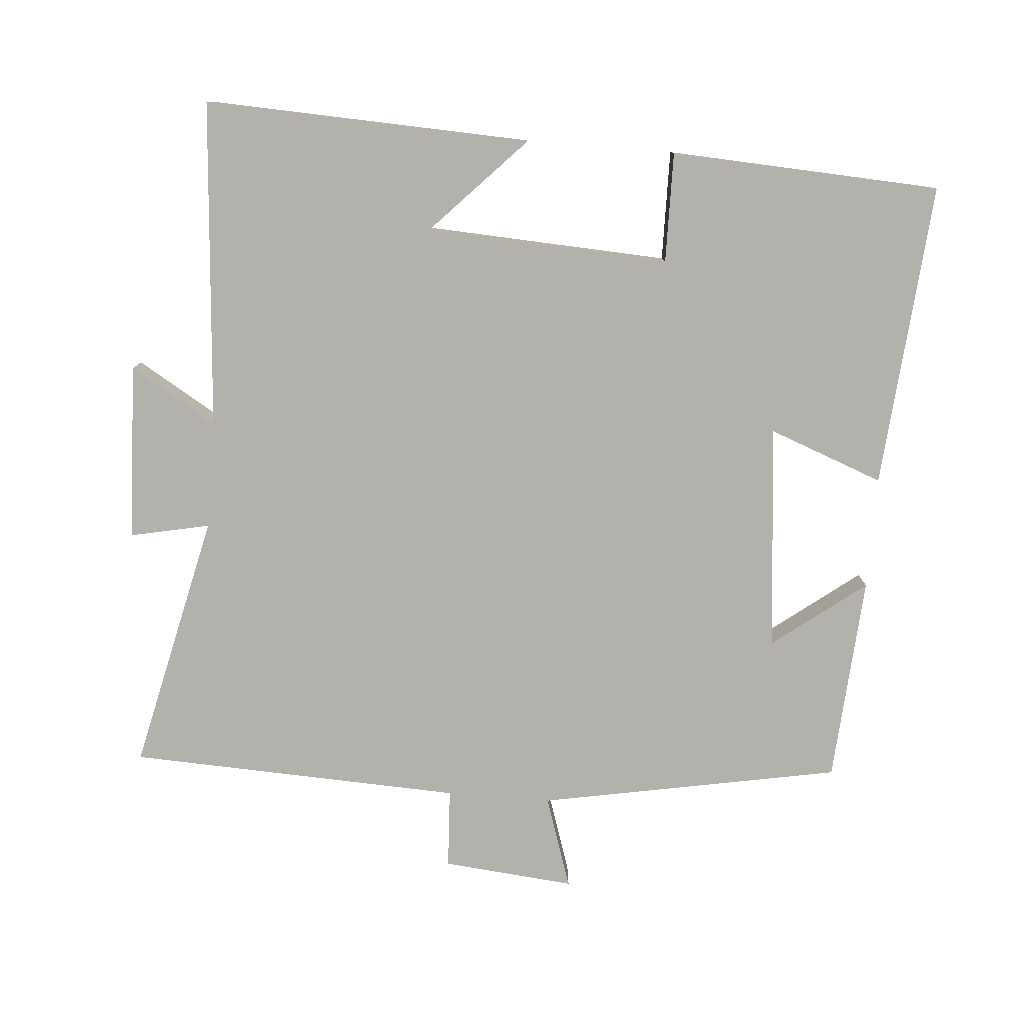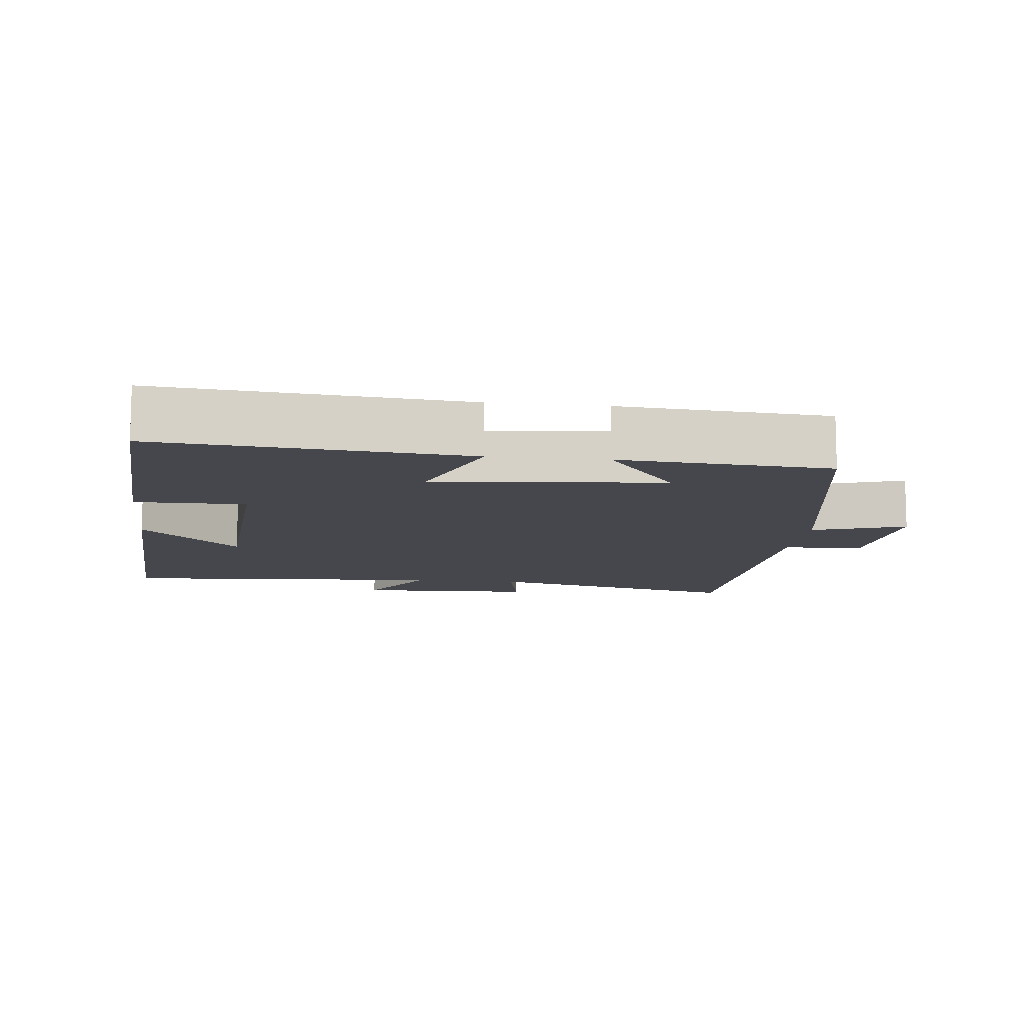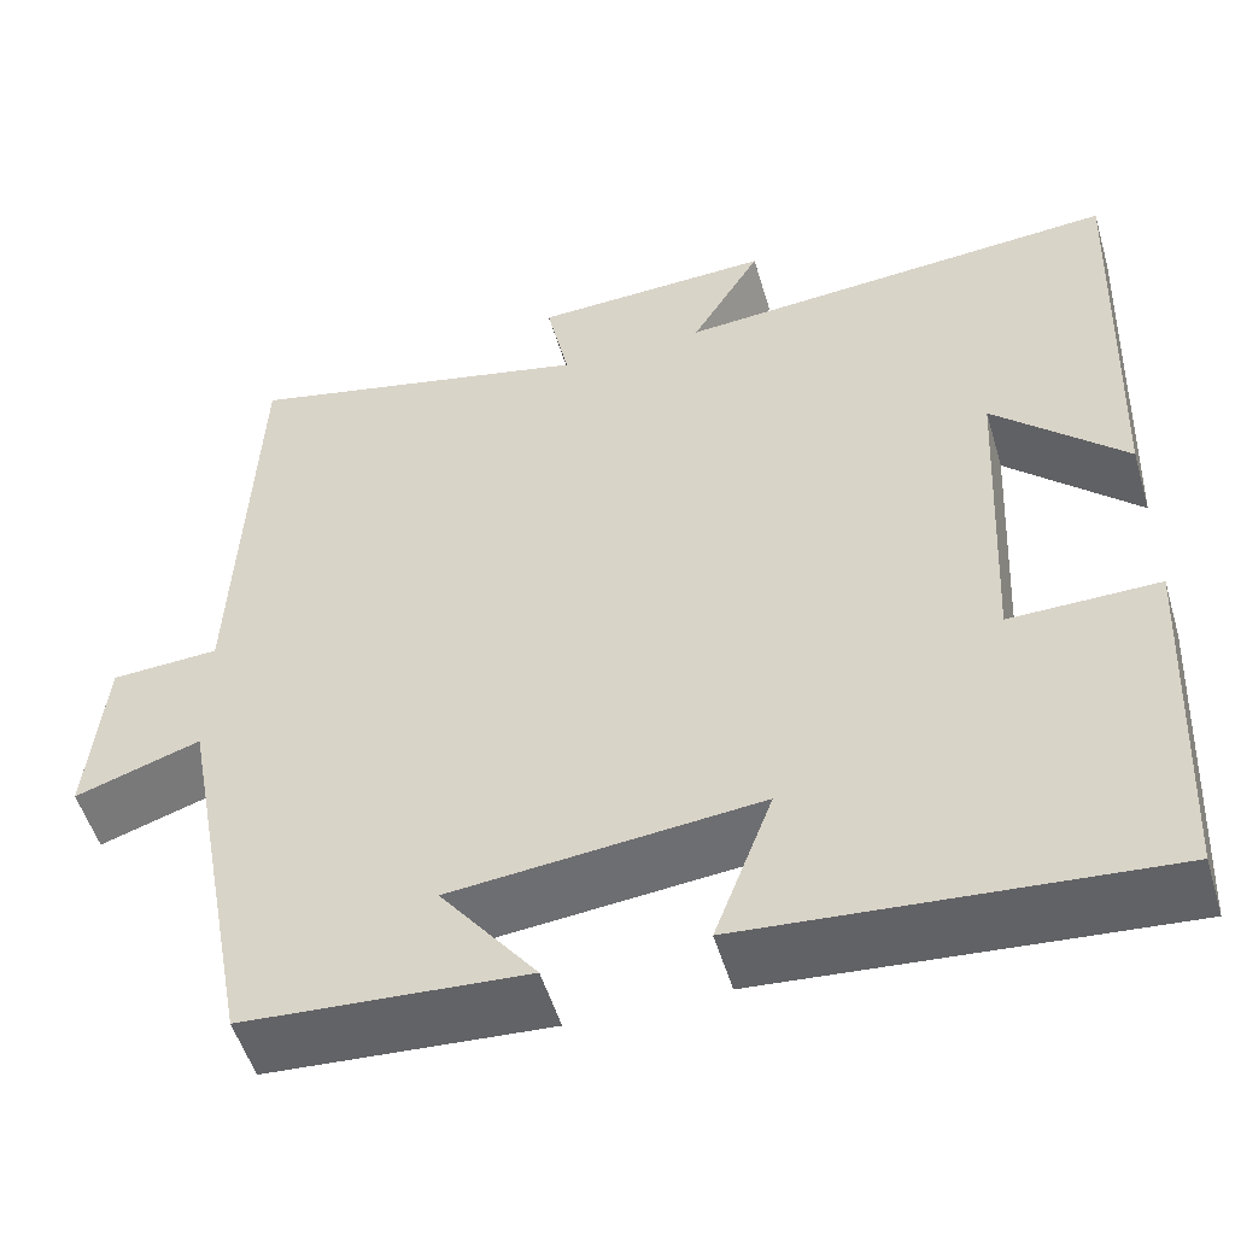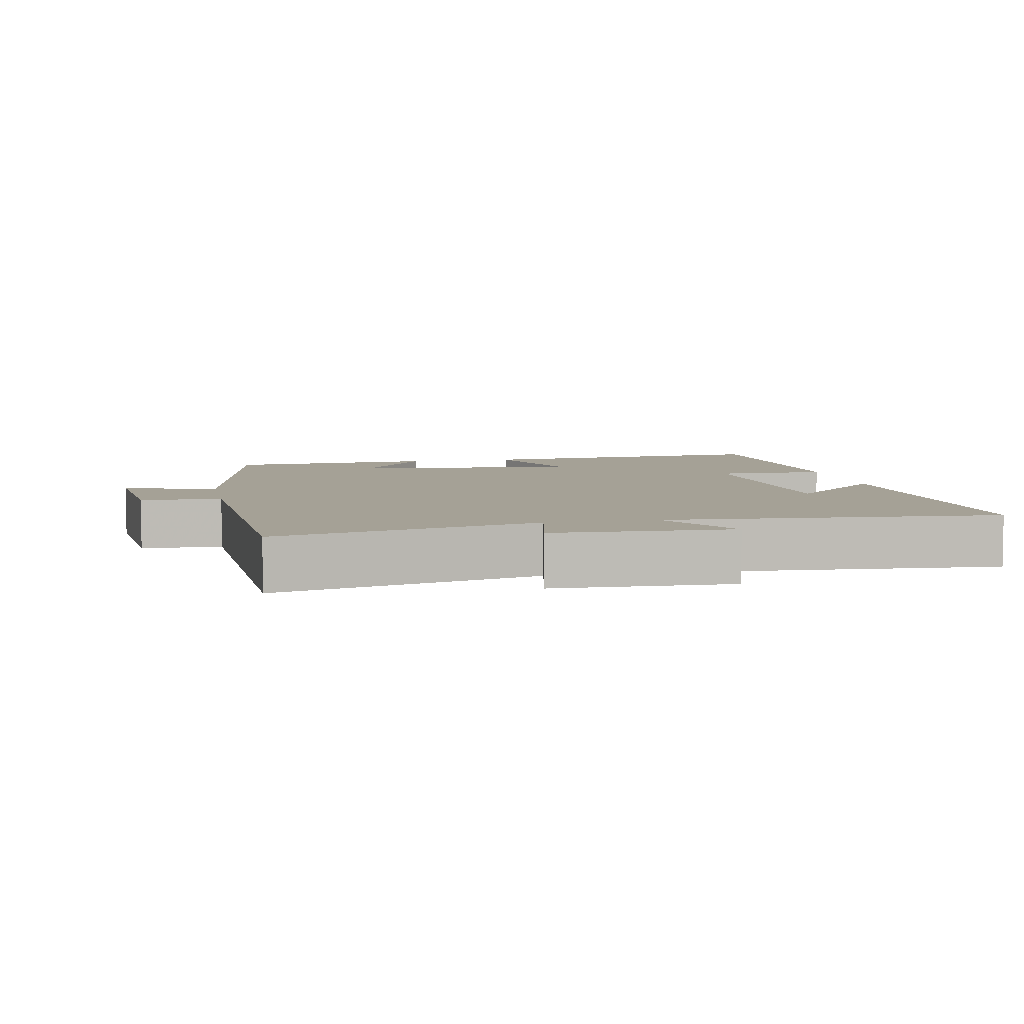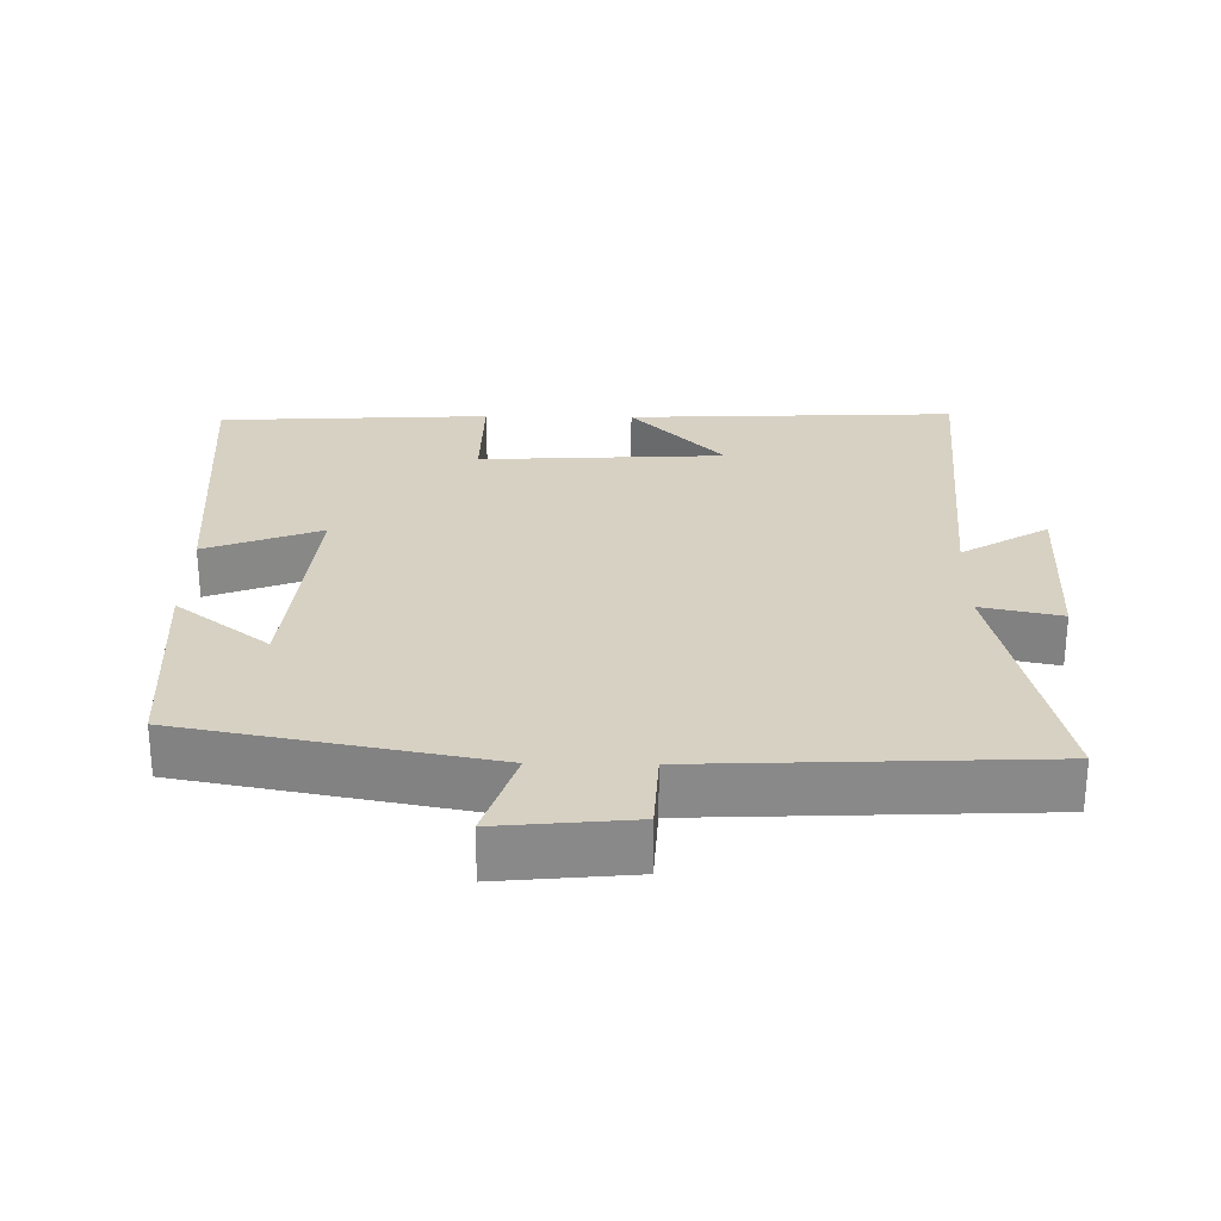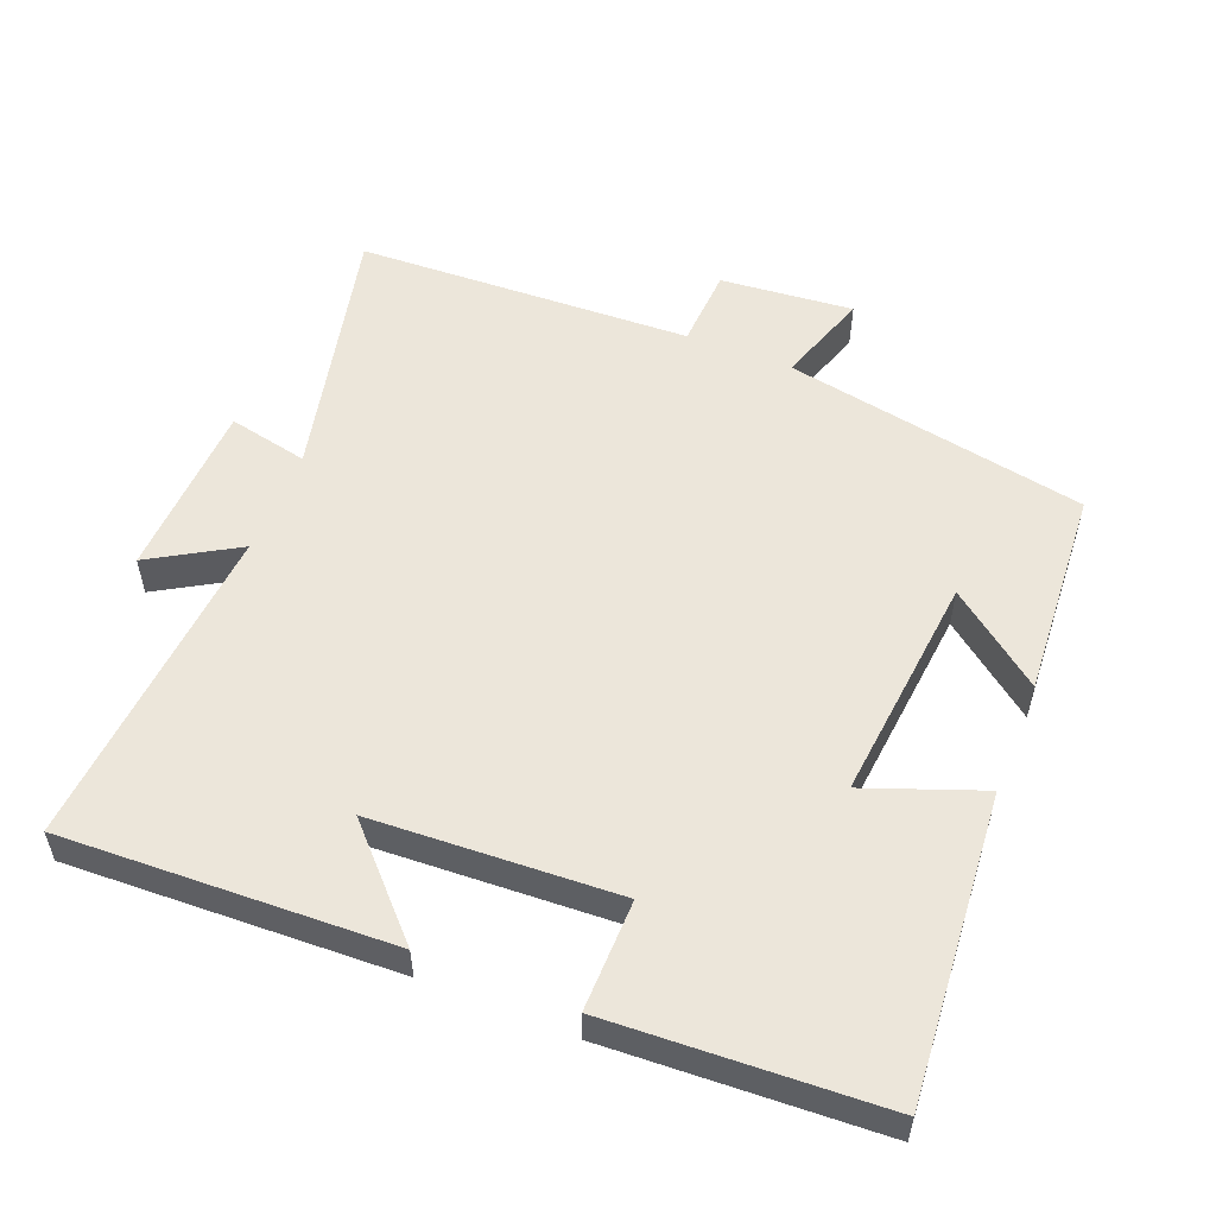
<metadata>
{"format":"obj","ext":"obj","renderer":"f3d","projection":"perspective","resolution":1024,"background":"white","views":[{"elev":-78.9,"azim":85.4,"up":"+Y"},{"elev":-10.9,"azim":173.3,"up":"+Y"},{"elev":-52.4,"azim":16.5,"up":"+Z"},{"elev":6.1,"azim":-11.5,"up":"+Y"},{"elev":27.1,"azim":-89.1,"up":"+Y"},{"elev":54.5,"azim":111.9,"up":"+Y"}]}
</metadata>
<code>
v -0.48 0.07 0.585
v -0.108 0.07 0.5
v -0.132 0.07 0.614
v 0.122 0.07 0.624
v 0.048 0.07 0.5
v 0.519 0.07 0.535
v 0.5 0.07 0.066
v 0.36 0.07 0.2
v 0.342 0.07 -0.15
v 0.5 0.07 -0.148
v 0.48 0.07 -0.536
v 0.042 0.07 -0.5
v 0.104 0.07 -0.335
v -0.222 0.07 -0.367
v -0.12 0.07 -0.5
v -0.419 0.07 -0.48
v -0.5 0.07 -0.047
v -0.633 0.07 -0.091
v -0.615 0.07 0.099
v -0.5 0.07 0.105
v -0.48 0 0.585
v -0.108 0 0.5
v -0.132 0 0.614
v 0.122 0 0.624
v 0.048 0 0.5
v 0.519 0 0.535
v 0.5 0 0.066
v 0.36 0 0.2
v 0.342 0 -0.15
v 0.5 0 -0.148
v 0.48 0 -0.536
v 0.042 0 -0.5
v 0.104 0 -0.335
v -0.222 0 -0.367
v -0.12 0 -0.5
v -0.419 0 -0.48
v -0.5 0 -0.047
v -0.633 0 -0.091
v -0.615 0 0.099
v -0.5 0 0.105
f 17 18 19 20
f 17 20 1 2
f 14 15 16 17
f 13 14 17 2
f 10 11 12 13
f 9 10 13
f 8 9 13 2
f 5 6 7 8
f 5 8 2 3
f 3 4 5
f 40 39 38 37
f 22 21 40 37
f 37 36 35 34
f 22 37 34 33
f 33 32 31 30
f 33 30 29
f 22 33 29 28
f 28 27 26 25
f 23 22 28 25
f 25 24 23
f 1 21 22 2
f 2 22 23 3
f 3 23 24 4
f 4 24 25 5
f 5 25 26 6
f 6 26 27 7
f 7 27 28 8
f 8 28 29 9
f 9 29 30 10
f 10 30 31 11
f 11 31 32 12
f 12 32 33 13
f 13 33 34 14
f 14 34 35 15
f 15 35 36 16
f 16 36 37 17
f 17 37 38 18
f 18 38 39 19
f 19 39 40 20
f 20 40 21 1

</code>
